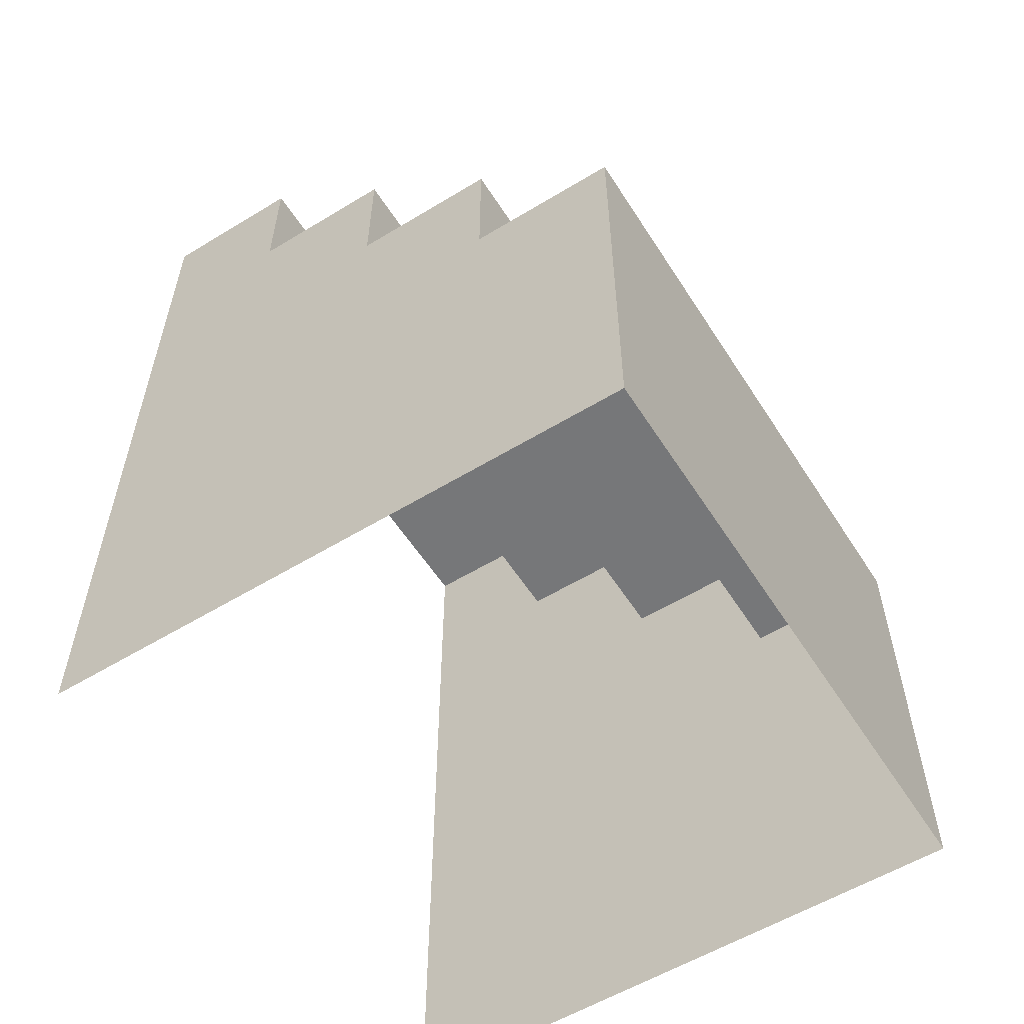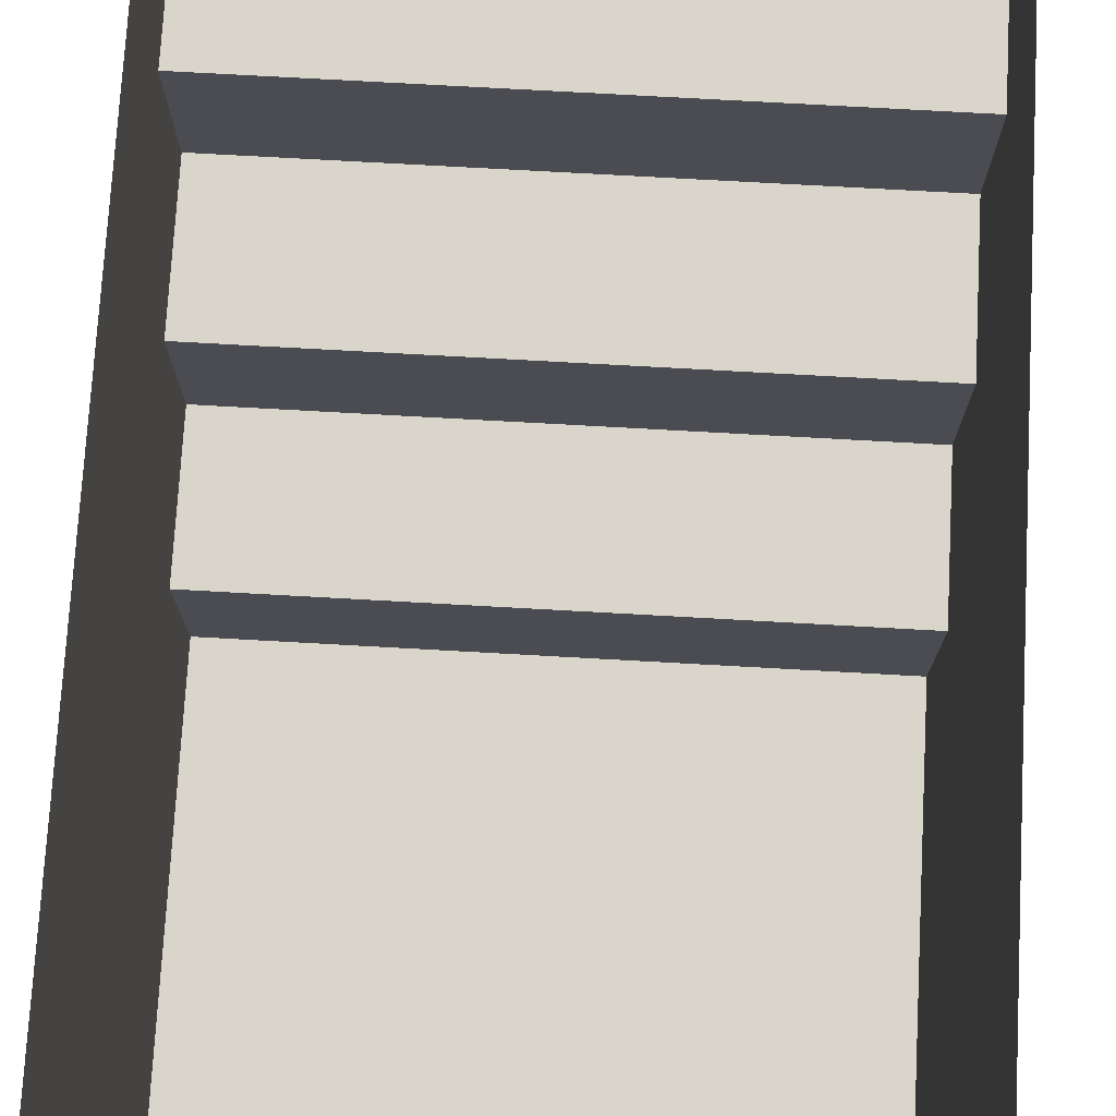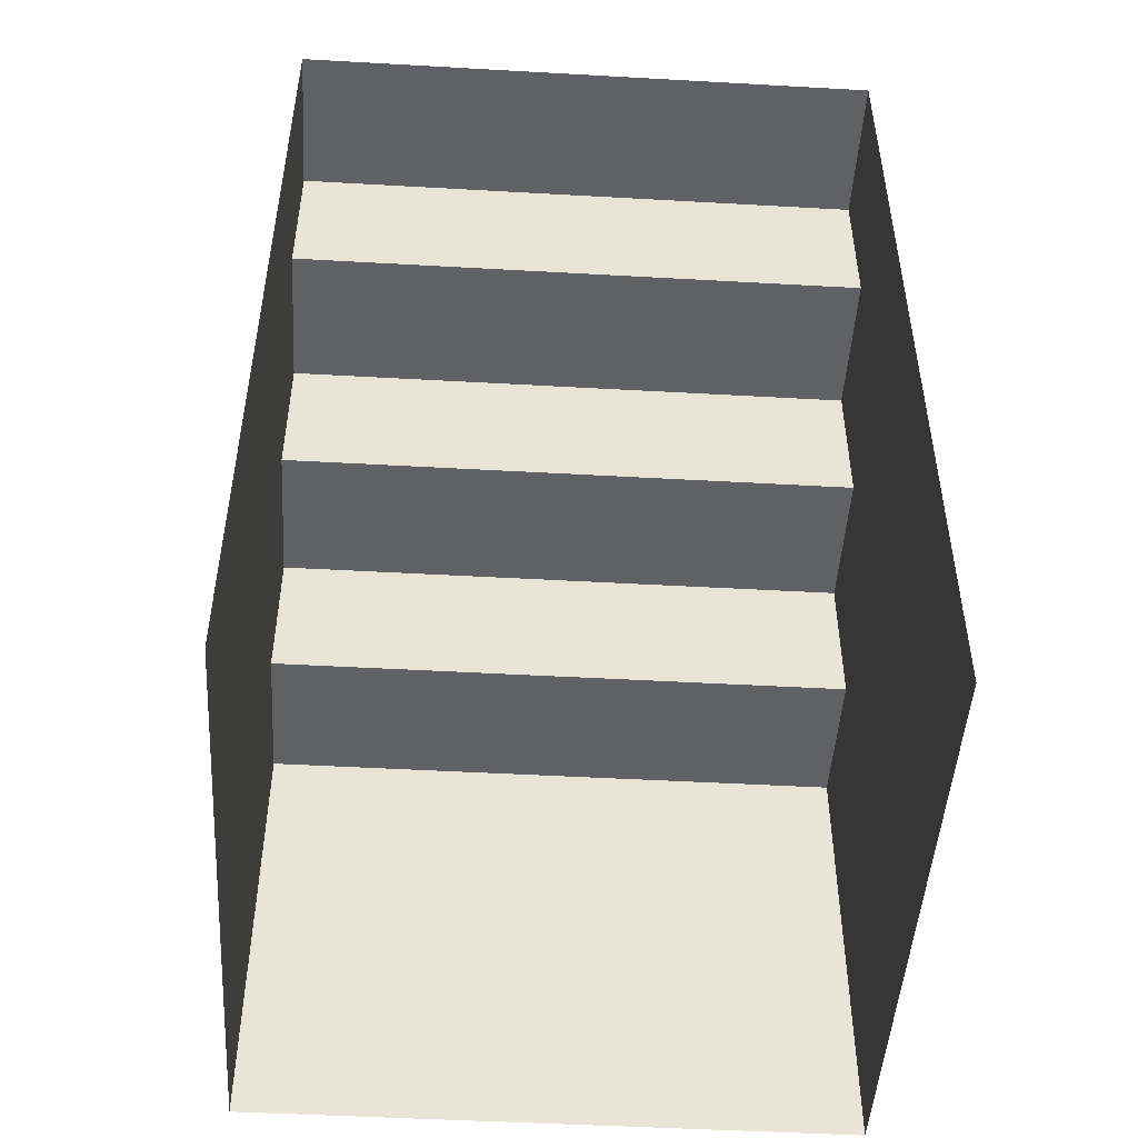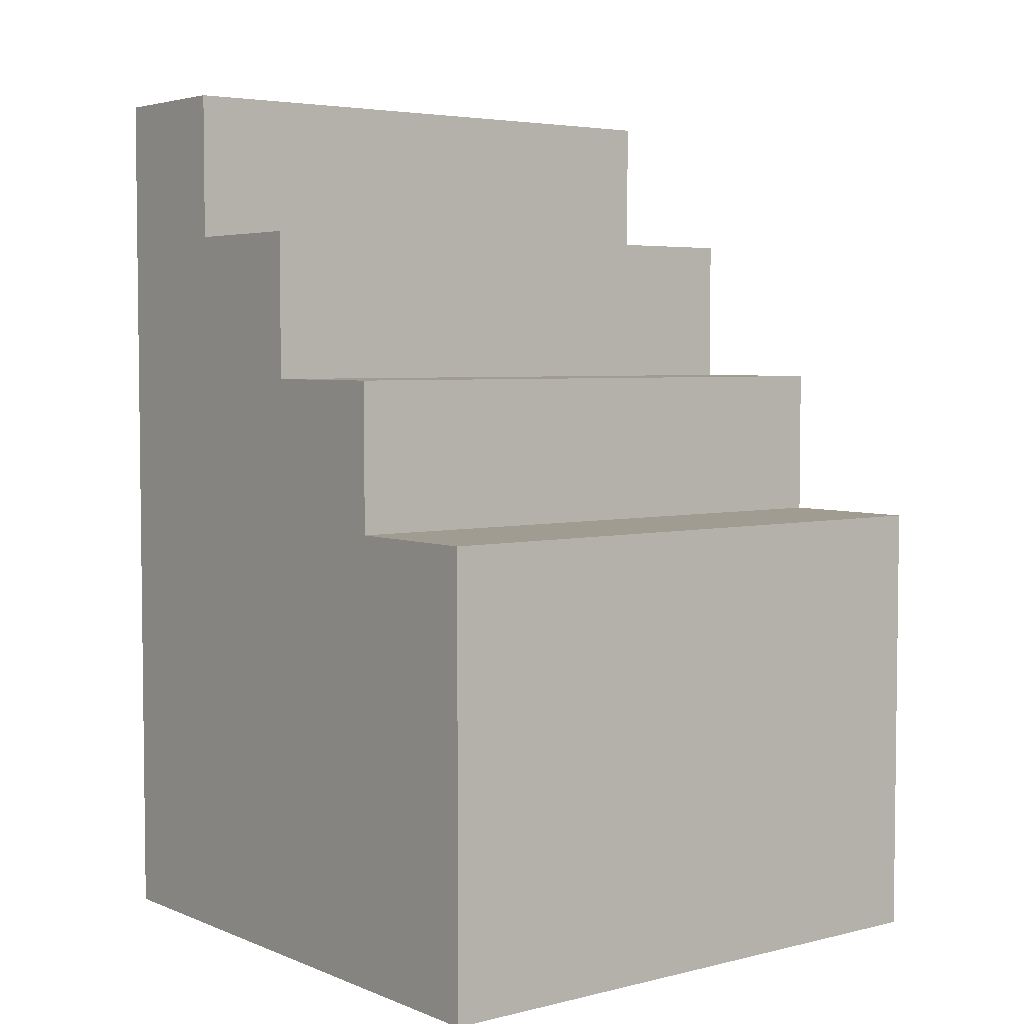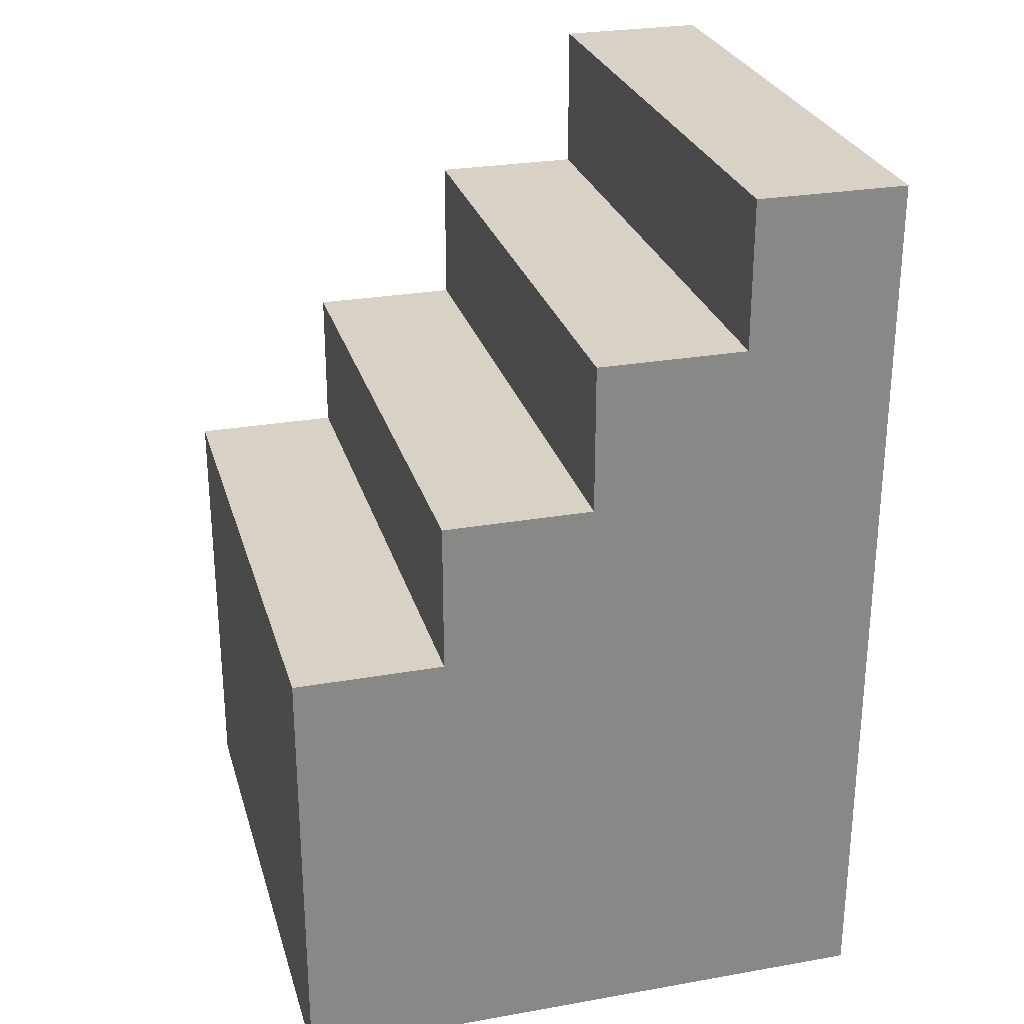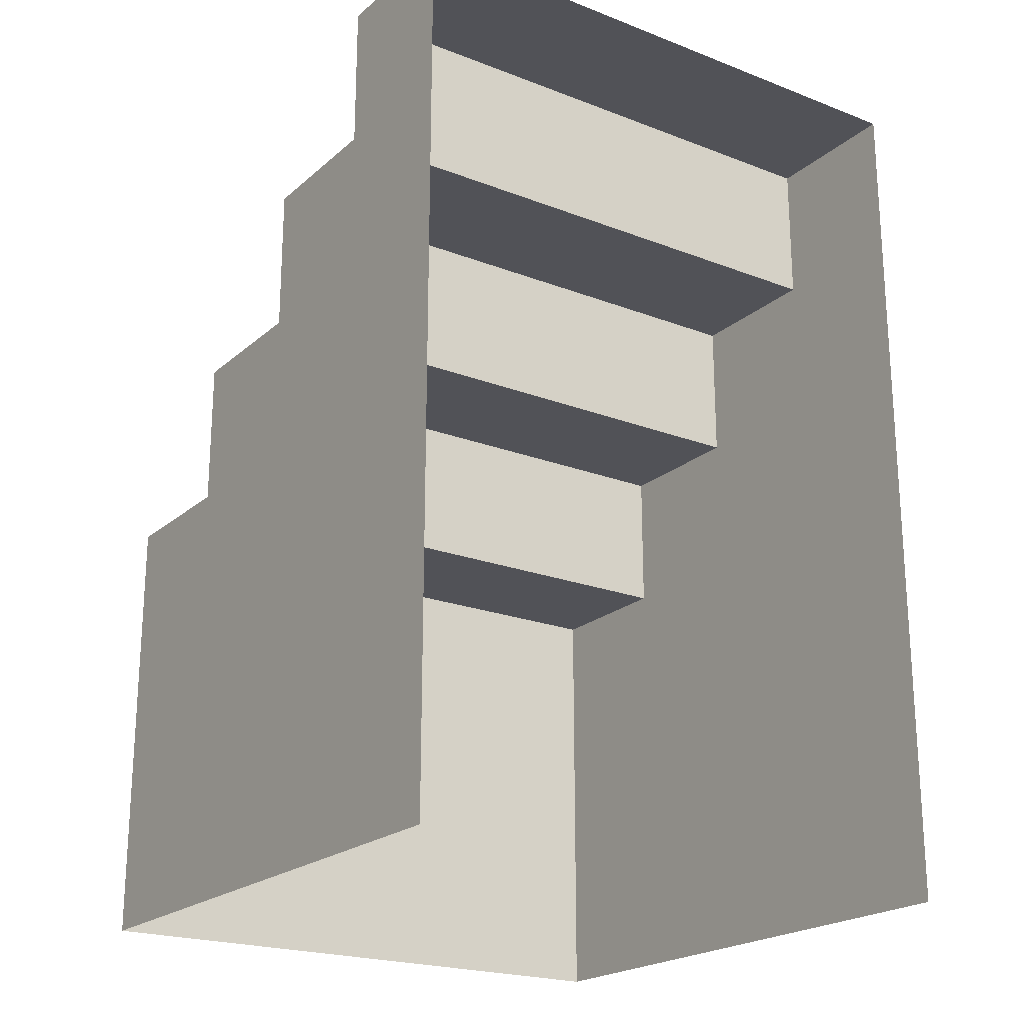
<metadata>
{"format":"obj","ext":"obj","renderer":"f3d","projection":"perspective","resolution":1024,"background":"white","views":[{"elev":-57.1,"azim":122.3,"up":"+Y"},{"elev":74.5,"azim":3.2,"up":"+Z"},{"elev":-48.4,"azim":-3.6,"up":"+Y"},{"elev":4.3,"azim":141.8,"up":"+Y"},{"elev":27.3,"azim":-105.2,"up":"+Y"},{"elev":-21.4,"azim":-34.3,"up":"+Y"}]}
</metadata>
<code>
g pb_Mesh316580
v 5.341e-05 -2 8.583e-06
v 4 -2 5.627e-05
v 0 1 0
v 4 1 0
v 0 1 0
v 4 1 0
v 0 1 1
v 4 1 1
v 0 1 1
v 4 1 1
v 0 2 1
v 4 2 1
v 0 2 1
v 4 2 1
v 0 2 2
v 4 2 2
v 0 2 2
v 4 2 2
v 0 3 2
v 4 3 2
v 0 3 2
v 4 3 2
v 0 3 3
v 4 3 3
v 0 3 3
v 4 3 3
v 0 4 3
v 4 4 3
v 0 4 3
v 4 4 3
v 0 4 4
v 4 4 4
v 4 -2 5.627e-05
v 4 -2 1
v 4 1 0
v 4 1 1
v 4 -2 2
v 4 2 2
v 4 2 2
v 4 2 1
v 4 1 1
v 4 -2 3
v 4 3 3
v 4 3 3
v 4 3 2
v 4 -2 4
v 4 4 4
v 4 4 4
v 4 4 3
v 0 1 0
v 4.148e-05 -2 1
v 5.341e-05 -2 8.583e-06
v 0 1 1
v 2.956e-05 -2 2
v 0 2 2
v 0 2 1
v 1.764e-05 -2 3
v 0 3 3
v 0 3 2
v 5.722e-06 -2 4
v 0 4 4
v 0 4 3
g pb_Mesh316580_0
g pb_Mesh316580_1
f 3 2 1
f 3 4 2
f 7 6 5
f 7 8 6
f 11 10 9
f 11 12 10
f 15 14 13
f 15 16 14
f 19 18 17
f 19 20 18
f 23 22 21
f 23 24 22
f 27 26 25
f 27 28 26
f 31 30 29
f 31 32 30
f 35 34 33
f 35 36 34
f 36 37 34
f 36 38 37
f 41 40 39
f 38 42 37
f 38 43 42
f 39 45 44
f 43 46 42
f 43 47 46
f 44 49 48
f 52 51 50
f 51 53 50
f 51 54 53
f 54 55 53
f 55 56 53
f 54 57 55
f 57 58 55
f 58 59 55
f 57 60 58
f 60 61 58
f 61 62 58

</code>
